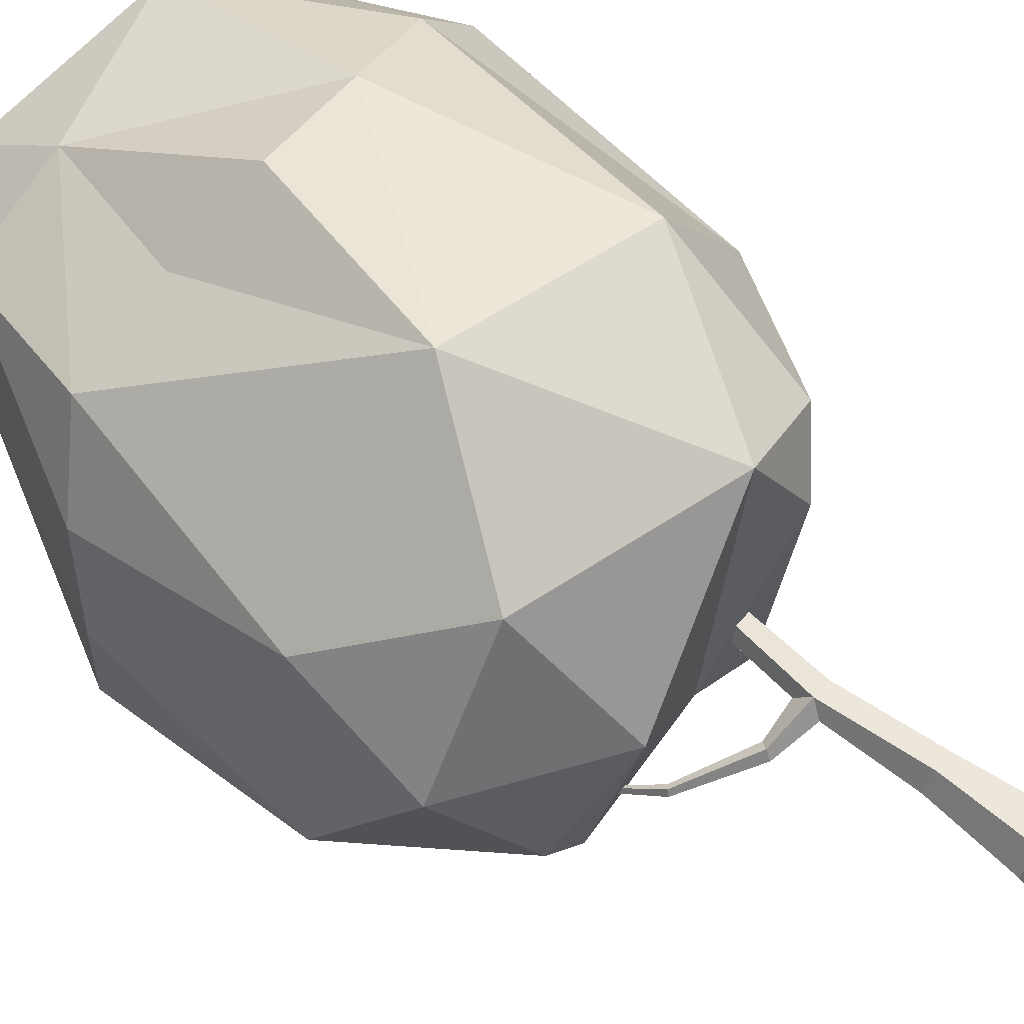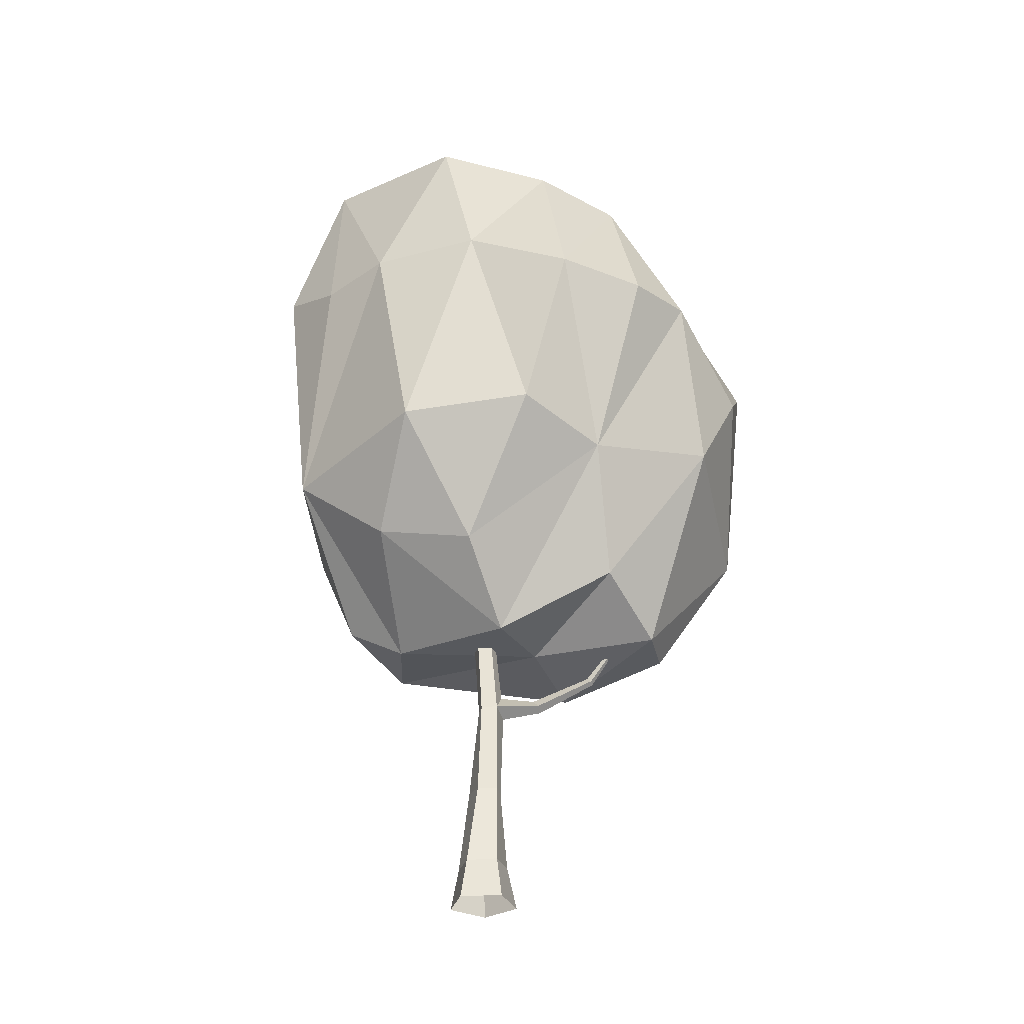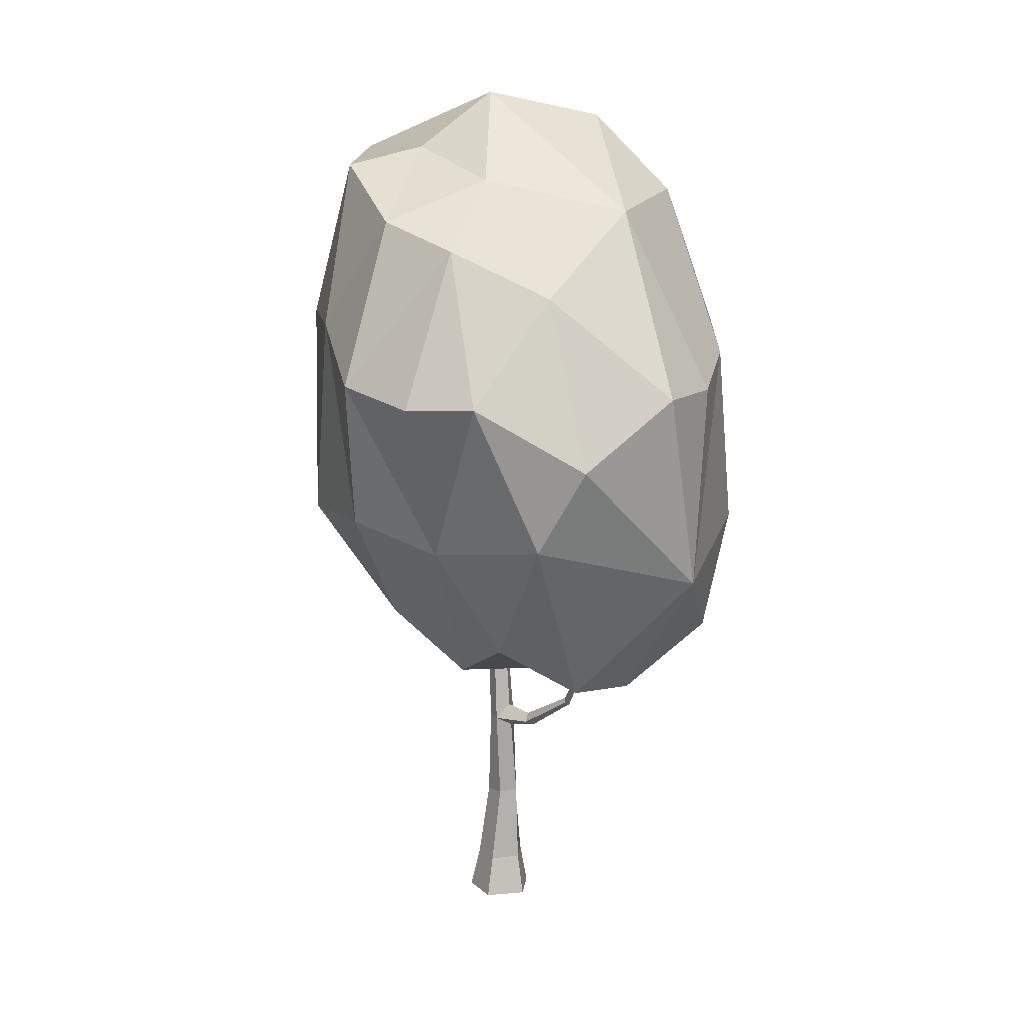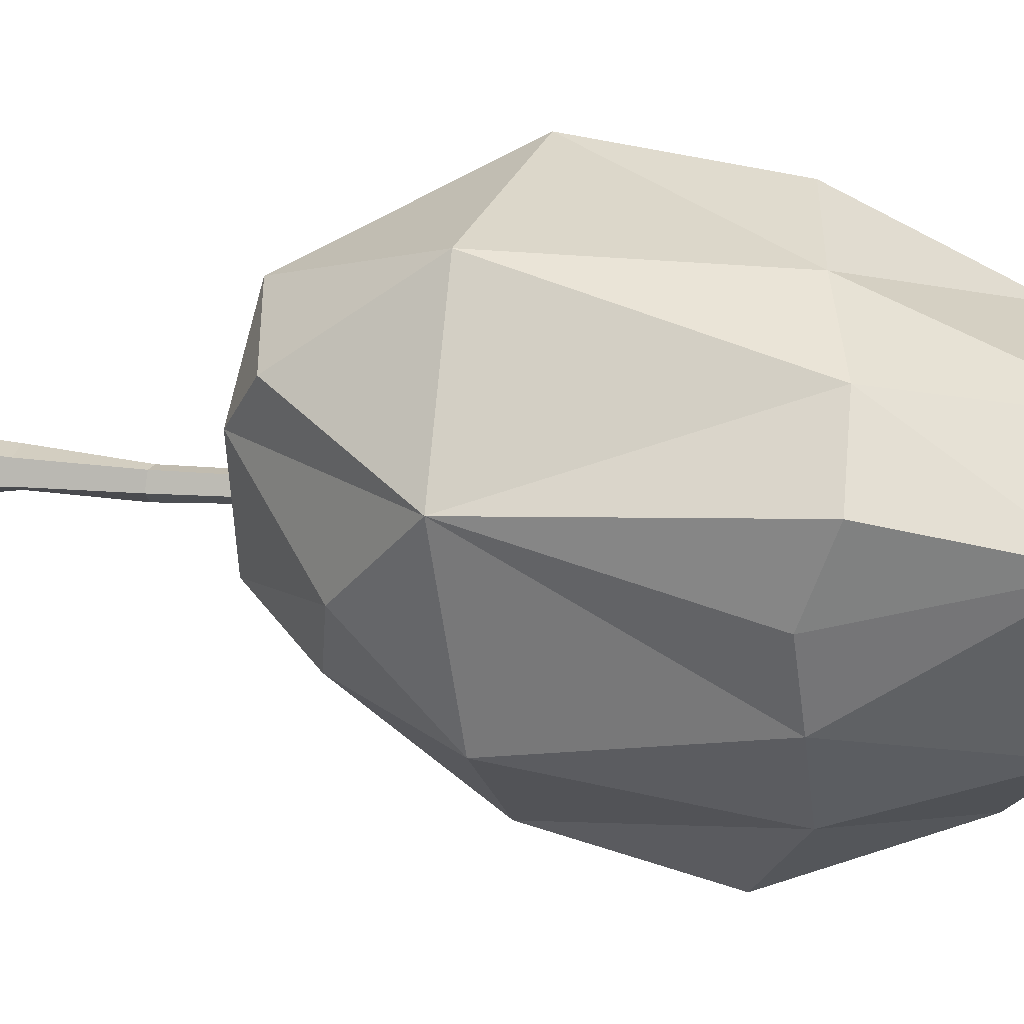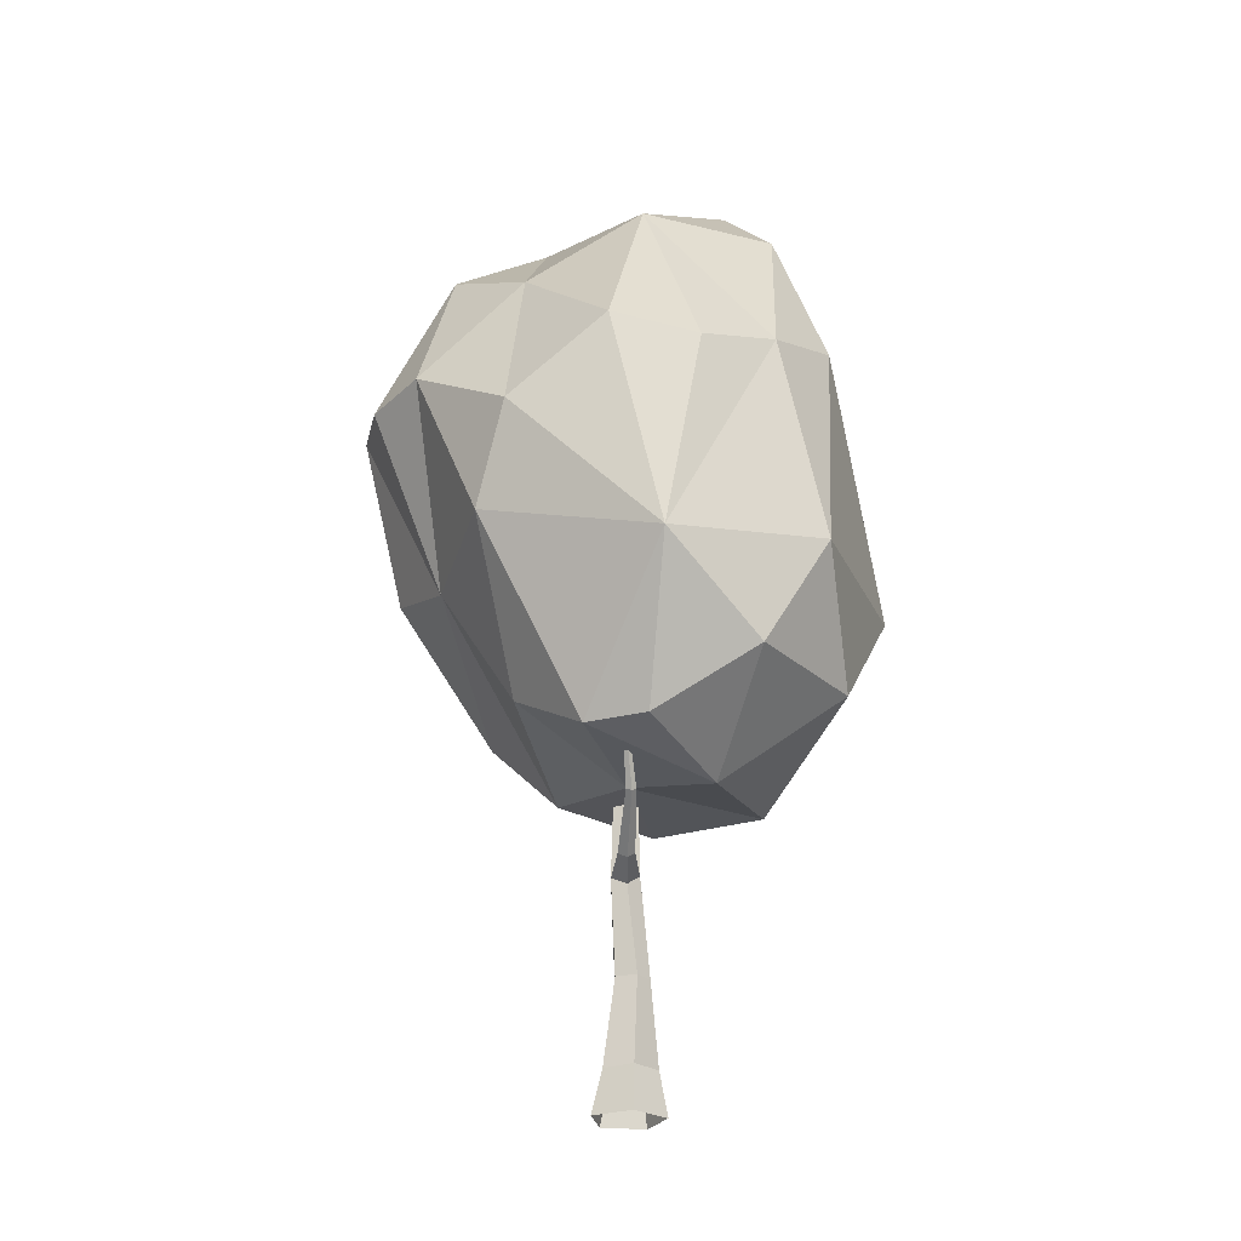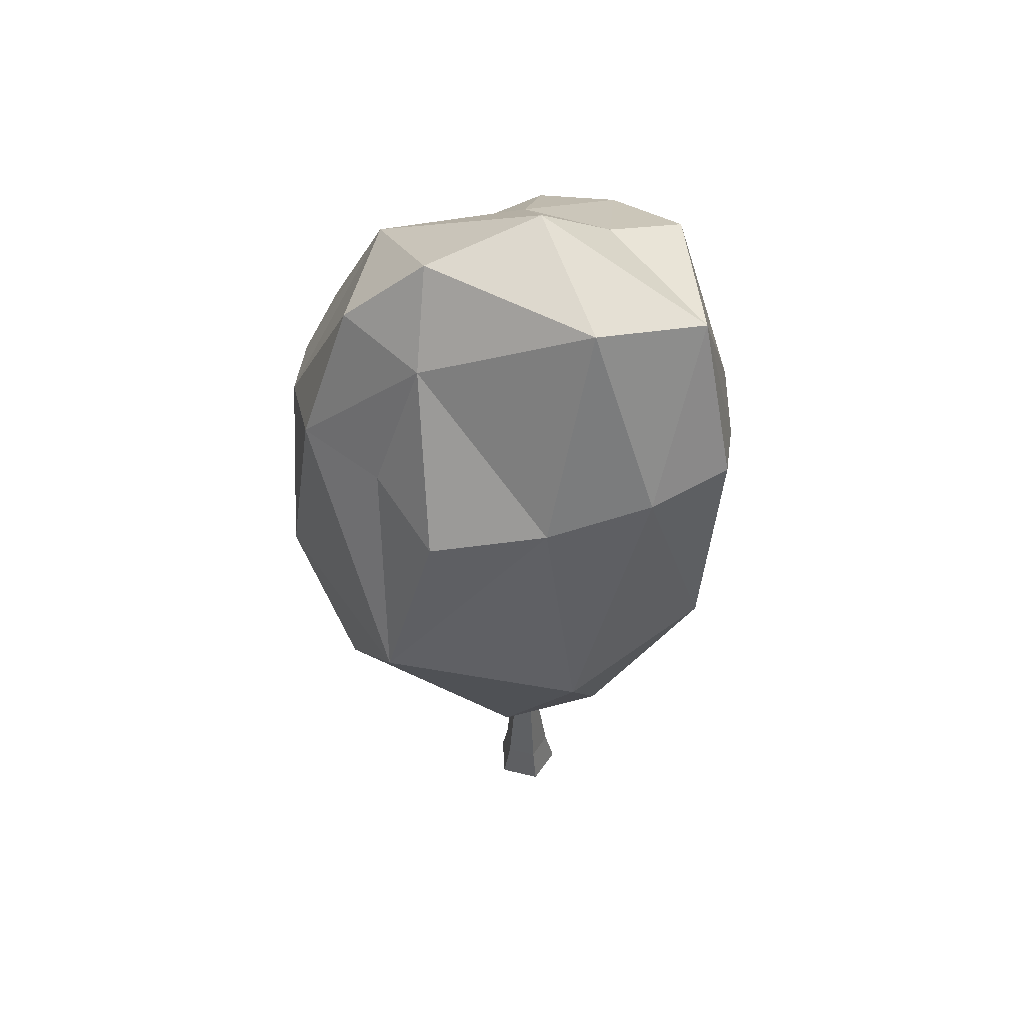
<metadata>
{"format":"obj","ext":"obj","renderer":"f3d","projection":"perspective","resolution":1024,"background":"white","views":[{"elev":60.3,"azim":-49.7,"up":"+Z"},{"elev":-31.4,"azim":150.4,"up":"+Y"},{"elev":13.5,"azim":-151.5,"up":"+Y"},{"elev":15.7,"azim":101.3,"up":"+Z"},{"elev":-26.3,"azim":-112.1,"up":"+Y"},{"elev":50.0,"azim":18.4,"up":"+Y"}]}
</metadata>
<code>
g Oak_Tree_m_02
v -1.972 5.39 -2.023
v -2.561 6.05 -1.334
v -1.382 6.99 -1.655
v -0.4852 7.439 -2.012
v -1.013 6.002 -2.505
v -0.3579 5.97 -2.681
v -1.496 4.556 -2.094
v -0.7046 3.255 -1.441
v -1.42 2.826 -1.095
v -0.2585 4.362 -1.974
v -2.614 4.109 -0.8661
v -2.569 6.028 -0.4963
v 1.136 6.599 -1.791
v 0.3121 7.682 -1.909
v 1.168 8.179 -1.226
v 0.433 6.118 -2.523
v 1.802 6.6 -0.9669
v 1.779 8.29 0.1334
v 2.047 6.544 -0.263
v 1.608 4.539 -1.311
v 1.428 3.626 -0.4593
v 0.7578 3.425 -1.12
v 1.994 4.375 0.3049
v 0.6356 4.629 -2.069
v 1.624 6.792 1.121
v 0.9243 8.509 0.8126
v 0.7465 6.553 1.593
v -0.6576 7.871 1.149
v -0.2939 6.365 1.954
v 1.093 4.35 1.709
v 0.2567 2.956 1.316
v 1.087 3.132 0.8737
v -0.7185 4.617 2.129
v 2.177 6.824 0.4731
v -1.908 6.565 1.05
v -1.555 7.906 0.6908
v -2.362 6.281 0.3026
v -1.713 7.775 -0.6644
v -2.311 4.451 0.776
v -2.303 3.384 0.1348
v -1.488 3.442 1.307
v -1.024 6.555 1.401
v -1.158 2.595 0.2101
v -0.4696 2.733 -0.3191
v 0.1582 2.726 -0.7107
v 0.7172 2.804 0.4273
v -0.773 8.661 0.5752
v 0.1058 8.903 -0.1459
v 0.5961 8.357 -0.7455
v -0.3517 8.067 -1.079
v -1.8 2.839 -0.6657
v 0.2293 0 0.1453
v -0.1675 0 0.1695
v -0.3132 0 -0.2004
v -0.006397 0 -0.4533
v 0.3289 0 -0.2396
v 0.2435 0.3943 -0.2003
v -0.008609 0.4084 -0.3518
v -0.2305 0.4158 -0.1585
v -0.1157 0.4062 0.1124
v 0.1773 0.3929 0.08651
v 0.1127 1.183 0.004981
v -0.0758 1.191 0.05512
v -0.1817 1.196 -0.1088
v -0.05853 1.191 -0.2603
v 0.1234 1.183 -0.1899
v 0.04101 2.085 -0.04917
v -0.1148 2.089 -0.05249
v -0.1622 1.992 -0.1922
v -0.03216 2.073 -0.2903
v 0.09207 2.075 -0.1961
v 0.1184 3.167 -0.03237
v 0.007489 3.238 -0.02107
v -0.04683 3.25 -0.1398
v 0.0385 3.204 -0.2283
v 0.1456 3.164 -0.1642
v -0.1409 2.223 -0.194
v -0.5002 2.143 -0.2553
v -0.5164 2.091 -0.3351
v -0.4577 2.132 -0.4003
v -0.4458 2.209 -0.319
v -1.03 2.492 -0.4624
v -1.048 2.467 -0.5106
v -1.01 2.486 -0.5492
v -0.9914 2.526 -0.4994
v -1.476 3.278 -0.7691
v -1.475 3.268 -0.7788
v -1.47 3.275 -0.7895
v -1.473 3.287 -0.7803
f 1 2 3
f 3 4 5
f 5 4 6
f 7 8 9
f 5 10 7
f 7 10 8
f 1 11 2
f 2 11 12
f 7 9 11
f 13 14 15
f 16 4 14
f 13 15 17
f 17 18 19
f 20 21 22
f 17 23 20
f 20 23 21
f 13 24 16
f 16 10 6
f 20 22 24
f 25 18 26
f 25 26 27
f 27 28 29
f 30 31 32
f 27 33 30
f 30 33 31
f 25 23 34
f 34 23 19
f 30 32 23
f 35 28 36
f 35 36 37
f 37 38 12
f 39 40 41
f 37 11 39
f 39 11 40
f 35 33 42
f 42 33 29
f 39 41 33
f 51 11 9
f 44 8 45
f 45 10 22
f 45 21 46
f 46 23 32
f 44 31 43
f 31 33 41
f 47 28 26
f 48 18 49
f 49 18 15
f 50 4 3
f 49 14 50
f 48 38 47
f 3 2 38
f 2 12 38
f 1 3 5
f 1 5 7
f 5 6 10
f 1 7 11
f 13 16 14
f 16 6 4
f 17 15 18
f 13 17 20
f 17 19 23
f 13 20 24
f 16 24 10
f 24 22 10
f 25 34 18
f 34 19 18
f 27 26 28
f 25 27 30
f 27 29 33
f 25 30 23
f 35 42 28
f 42 29 28
f 37 36 38
f 35 37 39
f 37 12 11
f 35 39 33
f 44 43 9
f 43 41 40
f 40 11 51
f 44 9 8
f 45 8 10
f 44 45 46
f 45 22 21
f 46 21 23
f 44 46 31
f 43 31 41
f 46 32 31
f 48 47 26
f 47 36 28
f 48 26 18
f 48 49 50
f 49 15 14
f 50 14 4
f 48 50 38
f 47 38 36
f 50 3 38
f 43 40 51
f 43 51 9
f 62 63 60 61
f 60 59 54 53
f 65 66 57 58
f 59 58 55 54
f 57 61 52 56
f 58 57 56 55
f 64 65 58 59
f 63 62 67 68
f 66 62 61 57
f 63 64 59 60
f 65 64 69 70
f 66 65 70 71
f 68 67 72 73
f 64 63 68 69
f 71 67 62 66
f 67 71 76 72
f 77 70 80 81
f 70 77 74 75
f 71 70 75 76
f 61 60 53 52
f 70 69 79 80
f 77 68 73 74
f 68 77 81 78
f 69 68 78 79
f 81 80 84 85
f 80 79 83 84
f 79 78 82 83
f 78 81 85 82
f 85 84 88 89
f 84 83 87 88
f 82 85 89 86
f 83 82 86 87

</code>
